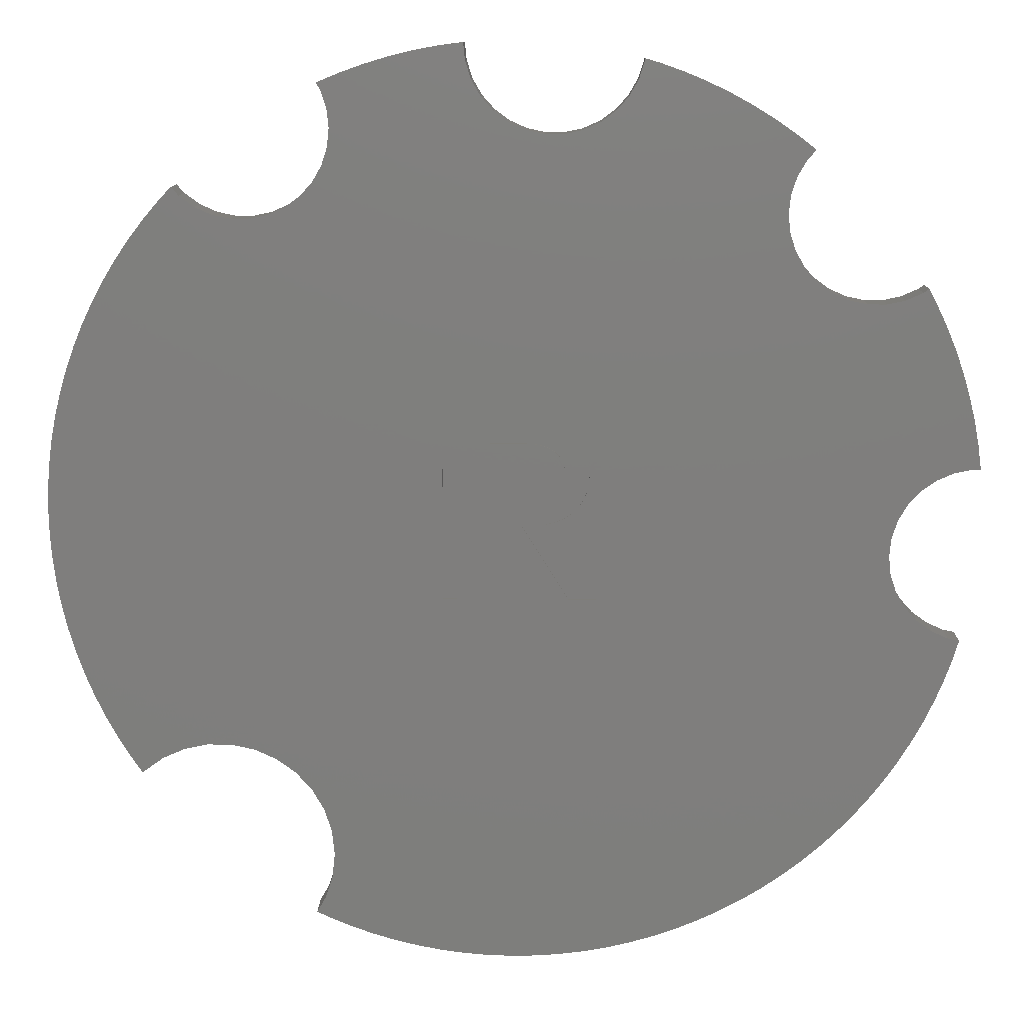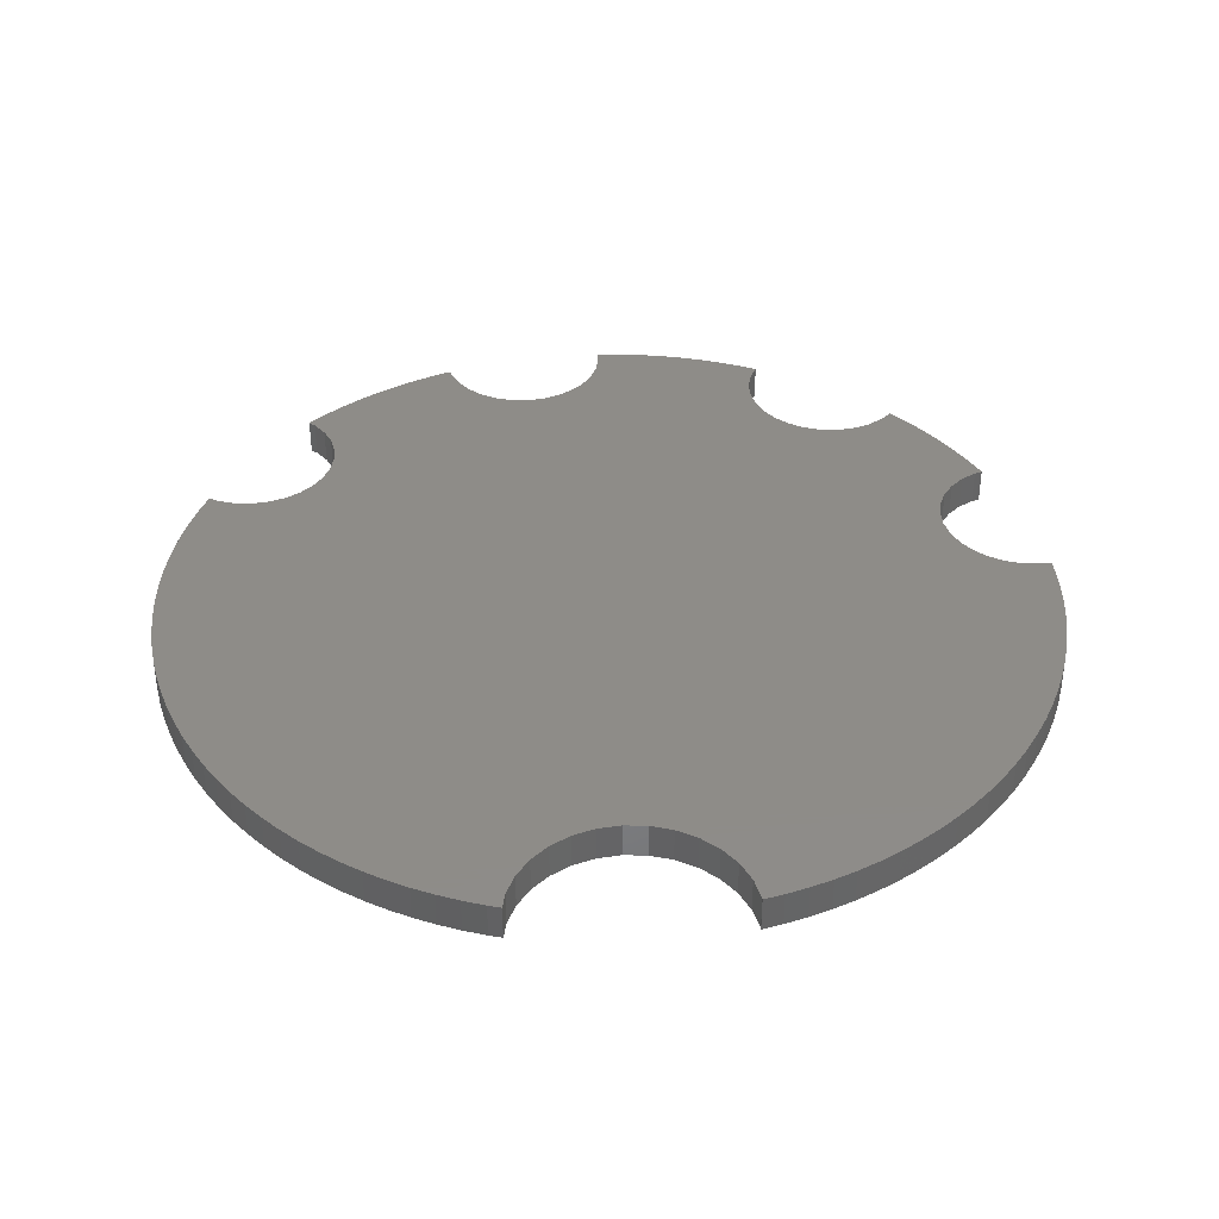
<metadata>
{"format":"stl","ext":"stl","renderer":"f3d","projection":"perspective","resolution":1024,"background":"white","views":[{"elev":11.4,"azim":-178.5,"up":"+Y"},{"elev":37.7,"azim":37.4,"up":"+Z"}]}
</metadata>
<code>
# stl→obj: 410 verts, 816 faces
v 20.34 -45.68 0
v 20.72 -43.39 0
v 21.67 -45.04 0
v 17.92 -46.68 0
v 19.91 -40.9 0
v 20.99 35.37 0
v 0.3922 41.58 0
v 20 37.09 0
v 15.45 -47.55 0
v 19.64 -38.3 0
v 49.73 -5.226 0
v 7.516 9.778 0
v 49.93 -2.617 0
v 30.83 -25.87 0
v 50 0 0
v 49.38 -7.822 0
v 28.28 -26.41 0
v 48.91 -10.4 0
v 49.93 2.617 0
v 48.3 -12.94 0
v 49.73 5.226 0
v 47.55 -15.45 0
v 49.38 7.822 0
v 33.45 -25.87 0
v 46.68 -17.92 0
v 46.68 17.92 0
v 27.69 31.51 0
v 45.68 -20.34 0
v 48.3 12.94 0
v 48.91 10.4 0
v 36 -26.41 0
v 44.55 -22.7 0
v 43.3 -25 0
v 47.55 15.45 0
v 38.39 -27.48 0
v 41.93 -27.23 0
v 40.5 -29.01 0
v 40.62 -29.14 0
v 29.67 31.51 0
v 45.68 20.34 0
v 44.55 22.7 0
v 43.3 25 0
v 33.43 32.73 0
v 38.86 31.47 0
v 31.61 31.92 0
v 37.16 33.46 0
v 35.04 33.9 0
v 35.86 34.82 0
v 41.93 27.23 0
v 40.45 29.39 0
v 25.89 -27.48 0
v 25.74 31.92 0
v 23.78 -29.01 0
v 23.93 32.73 0
v 22.03 -30.95 0
v 22.32 33.9 0
v 20.72 -33.22 0
v 19.91 -35.7 0
v 20 44.82 0
v 20.34 45.68 0
v 20.46 45.62 0
v 17.92 46.68 0
v 19.39 42.93 0
v 15.45 47.55 0
v 19.18 40.96 0
v 7.516 -9.331 0
v 12.94 -48.3 0
v 1.999 42.75 0
v 10.4 -48.91 0
v 19.39 38.98 0
v 7.822 -49.38 0
v 3.328 44.23 0
v 5.226 -49.73 0
v 12.94 48.3 0
v 2.617 -49.93 0
v 4.926 -9.331 0
v 0 -50 0
v -5.992 -9.331 0
v -1.028 -1.397 0
v -2.617 -49.93 0
v -5.226 -49.73 0
v 4.926 -1.397 0
v -7.822 -49.38 0
v -10.4 -48.91 0
v -12.94 -48.3 0
v -8.976 -9.331 0
v -40.52 -2.383 0
v -40.31 -4.358 0
v -29.62 28.28 0
v -9.108 41.58 0
v -15.45 -47.55 0
v -29.01 30.16 0
v -28.8 32.14 0
v -10.71 42.75 0
v -29.01 34.11 0
v -17.92 -46.68 0
v -20.34 45.68 0
v -22.7 44.55 0
v -20.34 -45.68 0
v -12.04 44.23 0
v -22.7 -44.55 0
v -13.65 47.83 0
v -15.45 47.55 0
v -13.68 48.08 0
v -25 -43.3 0
v -13.04 45.95 0
v -17.92 46.68 0
v -27.23 -41.93 0
v -29.39 -40.45 0
v -25 43.3 0
v -31.47 -38.86 0
v -33.46 -37.16 0
v -30.62 26.56 0
v -35.36 -35.36 0
v -41.13 -0.4938 0
v -37.16 -33.46 0
v -31.95 25.08 0
v -38.86 -31.47 0
v -33.55 23.91 0
v -40.45 -29.39 0
v -42.12 1.226 0
v -41.13 -8.222 0
v -40.52 -6.333 0
v -42.12 -9.942 0
v -41.93 -27.23 0
v -43.3 -25 0
v -44.55 -22.7 0
v -43.45 -11.42 0
v -45.68 -20.34 0
v -46.68 -17.92 0
v -45.06 -12.59 0
v -47.55 -15.45 0
v -46.87 -13.39 0
v -48.09 -13.65 0
v -27.23 41.93 0
v -29.62 36 0
v -29.39 40.45 0
v -30.62 37.72 0
v -31.47 38.86 0
v -31.56 38.77 0
v -35.37 23.1 0
v -43.45 2.702 0
v -37.31 22.69 0
v -47.55 15.45 0
v -39.3 22.69 0
v -46.68 17.92 0
v -45.68 20.34 0
v -41.24 23.1 0
v -43.05 23.91 0
v -44.55 22.7 0
v -43.65 24.35 0
v -45.06 3.869 0
v -48.91 10.4 0
v -46.87 4.677 0
v -48.3 12.94 0
v -49.38 7.822 0
v -48.82 5.09 0
v -49.73 5.226 0
v -49.74 5.09 0
v -8.138 3.29 0
v -8.216 4.313 0
v -7.906 2.353 0
v -7.518 1.5 0
v -6.975 0.7321 0
v -6.296 0.0735 0
v -5.498 -0.4512 0
v -4.583 -0.842 0
v -3.551 -1.099 0
v 4.321 45.95 0
v 10.4 48.91 0
v 7.822 49.38 0
v 4.935 47.83 0
v 5.226 49.73 0
v 5.134 49.73 0
v -1.422 40.77 0
v -1.475 9.778 0
v -3.365 40.36 0
v -2.997 9.688 0
v -5.351 40.36 0
v -4.335 9.417 0
v -7.293 40.77 0
v -5.489 8.966 0
v -6.46 8.334 0
v -7.228 7.541 0
v -7.777 6.606 0
v -8.106 5.53 0
v 4.926 0.6507 0
v -1.218 7.703 0
v 4.926 7.703 0
v -1.326 0.6507 0
v -2.22 7.649 0
v -2.292 0.7105 0
v -3.098 7.485 0
v -3.142 0.8898 0
v -5.612 4.286 0
v -5.542 3.472 0
v -3.876 1.189 0
v -3.851 7.211 0
v -4.493 1.607 0
v -5.541 5.07 0
v -4.983 2.133 0
v -4.479 6.829 0
v -5.332 2.755 0
v -4.975 6.342 0
v -5.329 5.755 0
v 20.34 45.68 4
v 20 44.82 4
v 20.46 45.62 4
v 15.45 47.55 4
v 19.39 42.93 4
v 17.92 46.68 4
v 28.28 -26.41 4
v 50 0 4
v 49.93 2.617 4
v 49.73 5.226 4
v 49.93 -2.617 4
v 49.38 7.822 4
v 30.83 -25.87 4
v 27.69 31.51 4
v 48.91 10.4 4
v 49.73 -5.226 4
v 48.3 12.94 4
v 49.38 -7.822 4
v 48.91 -10.4 4
v 47.55 15.45 4
v 48.3 -12.94 4
v 46.68 17.92 4
v 47.55 -15.45 4
v 45.68 20.34 4
v 33.45 -25.87 4
v 29.67 31.51 4
v 44.55 22.7 4
v 46.68 -17.92 4
v 43.3 25 4
v 45.68 -20.34 4
v 41.93 27.23 4
v 36 -26.41 4
v 44.55 -22.7 4
v 38.39 -27.48 4
v 43.3 -25 4
v 41.93 -27.23 4
v 40.5 -29.01 4
v 40.62 -29.14 4
v 31.61 31.92 4
v 40.45 29.39 4
v 38.86 31.47 4
v 33.43 32.73 4
v 37.16 33.46 4
v 35.04 33.9 4
v 35.86 34.82 4
v 25.74 31.92 4
v 25.89 -27.48 4
v 23.93 32.73 4
v 23.78 -29.01 4
v 22.32 33.9 4
v -3.365 40.36 4
v -1.422 40.77 4
v 20.99 35.37 4
v -30.62 26.56 4
v 0.3922 41.58 4
v 20 37.09 4
v -40.31 -4.358 4
v 22.03 -30.95 4
v 1.999 42.75 4
v 19.39 38.98 4
v 20.72 -43.39 4
v 20.34 -45.68 4
v 21.67 -45.04 4
v 17.92 -46.68 4
v 19.91 -40.9 4
v 15.45 -47.55 4
v 19.64 -38.3 4
v 3.328 44.23 4
v 19.18 40.96 4
v 12.94 48.3 4
v -22.7 -44.55 4
v -40.52 -6.333 4
v 4.321 45.95 4
v 10.4 48.91 4
v 7.822 49.38 4
v 4.935 47.83 4
v 5.226 49.73 4
v 5.134 49.73 4
v -20.34 -45.68 4
v -17.92 -46.68 4
v 20.72 -33.22 4
v 12.94 -48.3 4
v 10.4 -48.91 4
v 7.822 -49.38 4
v 19.91 -35.7 4
v 5.226 -49.73 4
v 2.617 -49.93 4
v 0 -50 4
v -5.351 40.36 4
v -29.62 28.28 4
v -7.293 40.77 4
v -12.94 -48.3 4
v -15.45 -47.55 4
v -29.01 30.16 4
v -9.108 41.58 4
v -2.617 -49.93 4
v -28.8 32.14 4
v -10.71 42.75 4
v -20.34 45.68 4
v -12.04 44.23 4
v -17.92 46.68 4
v -13.04 45.95 4
v -15.45 47.55 4
v -13.65 47.83 4
v -13.68 48.08 4
v -22.7 44.55 4
v -5.226 -49.73 4
v -29.01 34.11 4
v -25 43.3 4
v -7.822 -49.38 4
v -27.23 41.93 4
v -10.4 -48.91 4
v -29.62 36 4
v -29.39 40.45 4
v -30.62 37.72 4
v -31.47 38.86 4
v -31.56 38.77 4
v -40.52 -2.383 4
v -37.31 22.69 4
v -41.13 -0.4938 4
v -45.68 20.34 4
v -39.3 22.69 4
v -41.24 23.1 4
v -42.12 1.226 4
v -44.55 22.7 4
v -43.05 23.91 4
v -43.45 2.702 4
v -43.65 24.35 4
v -46.68 17.92 4
v -47.55 15.45 4
v -45.06 3.869 4
v -48.3 12.94 4
v -48.91 10.4 4
v -46.87 4.677 4
v -49.38 7.822 4
v -48.82 5.09 4
v -49.73 5.226 4
v -49.74 5.09 4
v -25 -43.3 4
v -27.23 -41.93 4
v -31.95 25.08 4
v -29.39 -40.45 4
v -33.55 23.91 4
v -31.47 -38.86 4
v -35.37 23.1 4
v -41.13 -8.222 4
v -33.46 -37.16 4
v -35.36 -35.36 4
v -37.16 -33.46 4
v -38.86 -31.47 4
v -40.45 -29.39 4
v -42.12 -9.942 4
v -41.93 -27.23 4
v -43.3 -25 4
v -44.55 -22.7 4
v -43.45 -11.42 4
v -46.68 -17.92 4
v -45.06 -12.59 4
v -45.68 -20.34 4
v -47.55 -15.45 4
v -46.87 -13.39 4
v -48.09 -13.65 4
v -1.028 -1.397 0.2
v 4.926 0.6507 0.2
v 4.926 -1.397 0.2
v -1.326 0.6507 0.2
v -2.292 0.7105 0.2
v -3.551 -1.099 0.2
v -3.142 0.8898 0.2
v -5.992 -9.331 0.2
v -8.976 -9.331 0.2
v 7.516 -9.331 0.2
v 4.926 -9.331 0.2
v 7.516 9.778 0.2
v 4.926 7.703 0.2
v -1.475 9.778 0.2
v -1.218 7.703 0.2
v -2.22 7.649 0.2
v -2.997 9.688 0.2
v -3.098 7.485 0.2
v -4.335 9.417 0.2
v -3.851 7.211 0.2
v -5.489 8.966 0.2
v -4.479 6.829 0.2
v -6.46 8.334 0.2
v -4.975 6.342 0.2
v -7.228 7.541 0.2
v -5.329 5.755 0.2
v -7.777 6.606 0.2
v -5.541 5.07 0.2
v -8.106 5.53 0.2
v -5.612 4.286 0.2
v -7.906 2.353 0.2
v -5.332 2.755 0.2
v -7.518 1.5 0.2
v -8.216 4.313 0.2
v -5.542 3.472 0.2
v -8.138 3.29 0.2
v -4.583 -0.842 0.2
v -3.876 1.189 0.2
v -5.498 -0.4512 0.2
v -4.493 1.607 0.2
v -6.296 0.0735 0.2
v -4.983 2.133 0.2
v -6.975 0.7321 0.2
f 1 2 3
f 4 2 1
f 2 4 5
f 6 7 8
f 5 9 10
f 9 5 4
f 11 12 13
f 12 11 14
f 13 12 15
f 14 11 16
f 12 14 17
f 14 16 18
f 15 12 19
f 14 18 20
f 19 12 21
f 14 20 22
f 21 12 23
f 24 22 25
f 26 12 27
f 24 25 28
f 12 29 30
f 31 28 32
f 22 24 14
f 31 32 33
f 12 34 29
f 35 33 36
f 28 31 24
f 37 36 38
f 35 36 37
f 33 35 31
f 12 26 34
f 39 40 27
f 40 39 41
f 41 39 42
f 43 44 45
f 46 47 48
f 49 45 50
f 46 43 47
f 44 43 46
f 45 49 39
f 50 45 44
f 26 27 40
f 42 39 49
f 12 17 51
f 12 30 23
f 27 12 52
f 12 51 53
f 52 12 54
f 12 53 55
f 54 12 56
f 12 55 57
f 56 12 6
f 12 57 58
f 12 58 10
f 7 6 12
f 59 60 61
f 59 62 60
f 63 62 59
f 64 63 65
f 12 10 66
f 67 10 9
f 68 8 7
f 69 10 67
f 8 68 70
f 71 10 69
f 70 72 65
f 73 10 71
f 74 65 72
f 63 64 62
f 75 10 73
f 10 76 66
f 10 75 76
f 77 76 75
f 76 77 78
f 79 76 78
f 78 77 80
f 78 80 81
f 76 79 82
f 83 78 81
f 84 78 83
f 85 78 84
f 78 85 86
f 87 86 88
f 86 89 90
f 91 86 85
f 92 90 89
f 90 93 94
f 95 94 93
f 96 86 91
f 97 94 98
f 99 86 96
f 94 97 100
f 101 86 99
f 102 103 104
f 105 86 101
f 103 106 107
f 108 86 105
f 100 107 106
f 109 86 108
f 107 100 97
f 94 95 98
f 98 95 110
f 111 86 109
f 106 103 102
f 93 90 92
f 112 86 111
f 89 86 113
f 114 86 112
f 115 86 87
f 116 86 114
f 86 117 113
f 118 86 116
f 119 86 115
f 120 86 118
f 86 119 117
f 121 119 115
f 86 120 122
f 86 123 88
f 86 122 123
f 124 120 125
f 120 124 122
f 126 124 125
f 127 124 126
f 124 127 128
f 129 128 127
f 130 128 129
f 128 130 131
f 132 131 130
f 131 132 133
f 133 132 134
f 110 95 135
f 136 135 95
f 135 136 137
f 138 137 136
f 138 139 137
f 139 138 140
f 119 121 141
f 142 141 121
f 141 142 143
f 144 143 142
f 143 144 145
f 146 145 144
f 145 147 148
f 149 150 151
f 144 142 152
f 148 150 149
f 150 148 147
f 153 152 154
f 147 145 146
f 152 155 144
f 156 154 157
f 152 153 155
f 154 156 153
f 157 158 156
f 158 157 159
f 160 86 161
f 162 86 160
f 163 86 162
f 164 86 163
f 165 86 164
f 166 86 165
f 167 86 166
f 86 167 168
f 65 74 64
f 74 169 170
f 171 172 173
f 173 172 174
f 171 169 172
f 170 169 171
f 169 74 72
f 72 70 68
f 12 175 7
f 176 175 12
f 177 176 178
f 176 177 175
f 179 178 180
f 178 179 177
f 181 180 182
f 90 182 183
f 90 183 184
f 180 181 179
f 90 184 185
f 90 185 186
f 90 186 161
f 90 161 86
f 182 90 181
f 187 188 189
f 190 188 187
f 190 191 188
f 192 191 190
f 192 193 191
f 194 193 192
f 195 193 194
f 196 194 197
f 193 195 198
f 196 197 199
f 200 198 195
f 196 199 201
f 198 200 202
f 196 201 203
f 202 200 204
f 194 196 195
f 204 200 205
f 206 207 208
f 209 210 211
f 207 211 210
f 211 207 206
f 212 213 214
f 212 214 215
f 213 212 216
f 212 215 217
f 218 216 212
f 219 217 220
f 216 218 221
f 219 220 222
f 223 218 224
f 219 222 225
f 224 218 226
f 219 225 227
f 226 218 228
f 219 227 229
f 230 228 218
f 231 229 232
f 228 230 233
f 231 232 234
f 233 230 235
f 231 234 236
f 235 237 238
f 239 240 237
f 241 242 243
f 244 236 245
f 244 245 246
f 241 239 242
f 247 246 248
f 240 239 241
f 249 248 250
f 247 248 249
f 246 247 244
f 236 244 231
f 238 237 240
f 229 231 219
f 237 235 230
f 217 219 251
f 221 218 223
f 217 251 212
f 212 251 252
f 253 252 251
f 253 254 252
f 255 254 253
f 256 254 255
f 257 255 258
f 259 254 256
f 260 258 261
f 262 254 259
f 254 262 263
f 264 261 265
f 266 267 268
f 269 266 270
f 271 270 272
f 273 265 274
f 210 209 274
f 266 269 267
f 258 260 257
f 275 274 209
f 255 257 256
f 274 275 273
f 276 263 277
f 278 275 279
f 261 264 260
f 278 279 280
f 265 273 264
f 281 280 282
f 278 280 281
f 281 282 283
f 275 278 273
f 284 263 276
f 285 286 284
f 270 271 269
f 272 287 271
f 272 288 287
f 272 289 288
f 290 289 272
f 289 290 291
f 291 290 292
f 292 290 293
f 259 256 294
f 295 294 296
f 297 286 298
f 299 296 300
f 293 290 301
f 302 300 303
f 304 303 305
f 277 263 262
f 306 305 307
f 308 307 309
f 308 309 310
f 307 308 306
f 294 295 259
f 305 306 304
f 286 301 290
f 303 304 311
f 301 286 312
f 313 303 311
f 296 299 295
f 313 311 314
f 312 286 315
f 313 314 316
f 315 286 317
f 300 302 299
f 303 313 302
f 318 316 319
f 316 318 313
f 319 320 318
f 321 320 319
f 320 321 322
f 259 323 262
f 324 325 323
f 326 327 328
f 324 329 325
f 330 328 331
f 324 332 329
f 330 331 333
f 328 330 326
f 327 326 334
f 327 334 335
f 324 335 332
f 332 335 336
f 337 336 335
f 338 336 337
f 336 338 339
f 340 339 338
f 339 340 341
f 342 341 340
f 341 342 343
f 317 286 297
f 298 286 285
f 263 284 286
f 276 277 344
f 344 277 345
f 323 259 346
f 345 277 347
f 323 346 348
f 347 277 349
f 323 348 350
f 351 349 277
f 323 350 324
f 349 351 352
f 335 324 327
f 352 351 353
f 353 351 354
f 354 351 355
f 355 351 356
f 357 356 351
f 356 357 358
f 357 359 358
f 360 357 361
f 357 360 359
f 362 361 363
f 361 364 360
f 361 362 364
f 365 363 366
f 363 365 362
f 365 366 367
f 75 291 292
f 291 75 73
f 73 289 291
f 289 73 71
f 71 288 289
f 288 71 69
f 69 287 288
f 287 69 67
f 67 271 287
f 271 67 9
f 9 269 271
f 269 9 4
f 4 267 269
f 267 4 1
f 1 268 267
f 268 1 3
f 268 2 266
f 2 268 3
f 266 5 270
f 5 266 2
f 270 10 272
f 10 270 5
f 272 58 290
f 58 272 10
f 290 57 286
f 57 290 58
f 286 55 263
f 55 286 57
f 263 53 254
f 53 263 55
f 53 252 254
f 252 53 51
f 51 212 252
f 212 51 17
f 17 218 212
f 218 17 14
f 14 230 218
f 230 14 24
f 24 237 230
f 237 24 31
f 31 239 237
f 239 31 35
f 35 242 239
f 242 35 37
f 38 242 37
f 242 38 243
f 243 36 241
f 36 243 38
f 241 33 240
f 33 241 36
f 240 32 238
f 32 240 33
f 238 28 235
f 28 238 32
f 235 25 233
f 25 235 28
f 233 22 228
f 22 233 25
f 228 20 226
f 20 228 22
f 226 18 224
f 18 226 20
f 224 16 223
f 16 224 18
f 223 11 221
f 11 223 16
f 221 13 216
f 13 221 11
f 216 15 213
f 15 216 13
f 213 19 214
f 19 213 15
f 214 21 215
f 21 214 19
f 215 23 217
f 23 215 21
f 217 30 220
f 30 217 23
f 220 29 222
f 29 220 30
f 222 34 225
f 34 222 29
f 225 26 227
f 26 225 34
f 227 40 229
f 40 227 26
f 229 41 232
f 41 229 40
f 232 42 234
f 42 232 41
f 234 49 236
f 49 234 42
f 236 50 245
f 50 236 49
f 245 44 246
f 44 245 50
f 246 46 248
f 46 246 44
f 248 48 250
f 48 248 46
f 47 250 48
f 250 47 249
f 47 247 249
f 247 47 43
f 43 244 247
f 244 43 45
f 45 231 244
f 231 45 39
f 39 219 231
f 219 39 27
f 27 251 219
f 251 27 52
f 52 253 251
f 253 52 54
f 54 255 253
f 255 54 56
f 255 6 258
f 6 255 56
f 258 8 261
f 8 258 6
f 261 70 265
f 70 261 8
f 265 65 274
f 65 265 70
f 274 63 210
f 63 274 65
f 210 59 207
f 59 210 63
f 207 61 208
f 61 207 59
f 61 206 208
f 206 61 60
f 60 211 206
f 211 60 62
f 62 209 211
f 209 62 64
f 64 275 209
f 275 64 74
f 74 279 275
f 279 74 170
f 170 280 279
f 280 170 171
f 171 282 280
f 282 171 173
f 173 283 282
f 283 173 174
f 172 283 174
f 283 172 281
f 169 281 172
f 281 169 278
f 72 278 169
f 278 72 273
f 68 273 72
f 273 68 264
f 68 260 264
f 260 68 7
f 7 257 260
f 257 7 175
f 175 256 257
f 256 175 177
f 177 294 256
f 294 177 179
f 179 296 294
f 296 179 181
f 181 300 296
f 300 181 90
f 90 303 300
f 303 90 94
f 303 100 305
f 100 303 94
f 305 106 307
f 106 305 100
f 307 102 309
f 102 307 106
f 309 104 310
f 104 309 102
f 104 308 310
f 308 104 103
f 103 306 308
f 306 103 107
f 107 304 306
f 304 107 97
f 97 311 304
f 311 97 98
f 98 314 311
f 314 98 110
f 110 316 314
f 316 110 135
f 135 319 316
f 319 135 137
f 137 321 319
f 321 137 139
f 139 322 321
f 322 139 140
f 138 322 140
f 322 138 320
f 136 320 138
f 320 136 318
f 95 318 136
f 318 95 313
f 93 313 95
f 313 93 302
f 92 302 93
f 302 92 299
f 89 299 92
f 299 89 295
f 113 295 89
f 295 113 259
f 117 259 113
f 259 117 346
f 117 348 346
f 348 117 119
f 119 350 348
f 350 119 141
f 141 324 350
f 324 141 143
f 143 327 324
f 327 143 145
f 145 328 327
f 328 145 148
f 148 331 328
f 331 148 149
f 149 333 331
f 333 149 151
f 150 333 151
f 333 150 330
f 147 330 150
f 330 147 326
f 146 326 147
f 326 146 334
f 144 334 146
f 334 144 335
f 155 335 144
f 335 155 337
f 153 337 155
f 337 153 338
f 156 338 153
f 338 156 340
f 158 340 156
f 340 158 342
f 159 342 158
f 342 159 343
f 159 341 343
f 341 159 157
f 157 339 341
f 339 157 154
f 154 336 339
f 336 154 152
f 152 332 336
f 332 152 142
f 121 332 142
f 332 121 329
f 115 329 121
f 329 115 325
f 87 325 115
f 325 87 323
f 88 323 87
f 323 88 262
f 123 262 88
f 262 123 277
f 122 277 123
f 277 122 351
f 124 351 122
f 351 124 357
f 128 357 124
f 357 128 361
f 128 363 361
f 363 128 131
f 131 366 363
f 366 131 133
f 133 367 366
f 367 133 134
f 132 367 134
f 367 132 365
f 130 365 132
f 365 130 362
f 129 362 130
f 362 129 364
f 127 364 129
f 364 127 360
f 126 360 127
f 360 126 359
f 125 359 126
f 359 125 358
f 120 358 125
f 358 120 356
f 118 356 120
f 356 118 355
f 116 355 118
f 355 116 354
f 114 354 116
f 354 114 353
f 114 352 353
f 352 114 112
f 112 349 352
f 349 112 111
f 111 347 349
f 347 111 109
f 109 345 347
f 345 109 108
f 108 344 345
f 344 108 105
f 105 276 344
f 276 105 101
f 101 284 276
f 284 101 99
f 99 285 284
f 285 99 96
f 96 298 285
f 298 96 91
f 91 297 298
f 297 91 85
f 85 317 297
f 317 85 84
f 84 315 317
f 315 84 83
f 83 312 315
f 312 83 81
f 81 301 312
f 301 81 80
f 80 293 301
f 293 80 77
f 77 292 293
f 292 77 75
f 368 369 370
f 368 371 369
f 368 372 371
f 373 372 368
f 372 373 374
f 375 373 368
f 373 375 376
f 370 377 378
f 369 377 370
f 377 369 379
f 380 379 369
f 381 380 382
f 380 381 379
f 383 381 382
f 383 384 381
f 385 384 383
f 386 385 387
f 385 386 384
f 388 387 389
f 390 389 391
f 392 391 393
f 387 388 386
f 394 393 395
f 396 395 397
f 398 399 400
f 396 397 401
f 399 398 402
f 395 396 394
f 403 402 398
f 389 390 388
f 402 403 397
f 391 392 390
f 397 403 401
f 393 394 392
f 404 374 373
f 374 404 405
f 406 405 404
f 405 406 407
f 408 407 406
f 407 408 409
f 410 409 408
f 409 410 399
f 400 399 410
f 82 368 370
f 368 82 79
f 78 368 79
f 368 78 375
f 78 376 375
f 376 78 86
f 376 168 373
f 168 376 86
f 168 404 373
f 404 168 167
f 167 406 404
f 406 167 166
f 166 408 406
f 408 166 165
f 165 410 408
f 410 165 164
f 410 163 400
f 163 410 164
f 400 162 398
f 162 400 163
f 398 160 403
f 160 398 162
f 403 161 401
f 161 403 160
f 401 186 396
f 186 401 161
f 396 185 394
f 185 396 186
f 394 184 392
f 184 394 185
f 392 183 390
f 183 392 184
f 183 388 390
f 388 183 182
f 182 386 388
f 386 182 180
f 180 384 386
f 384 180 178
f 178 381 384
f 381 178 176
f 176 379 381
f 379 176 12
f 66 379 12
f 379 66 377
f 66 378 377
f 378 66 76
f 378 82 370
f 82 378 76
f 369 189 380
f 189 369 187
f 189 382 380
f 382 189 188
f 188 383 382
f 383 188 191
f 191 385 383
f 385 191 193
f 193 387 385
f 387 193 198
f 198 389 387
f 389 198 202
f 202 391 389
f 391 202 204
f 205 391 204
f 391 205 393
f 200 393 205
f 393 200 395
f 195 395 200
f 395 195 397
f 196 397 195
f 397 196 402
f 203 402 196
f 402 203 399
f 201 399 203
f 399 201 409
f 199 409 201
f 409 199 407
f 199 405 407
f 405 199 197
f 197 374 405
f 374 197 194
f 194 372 374
f 372 194 192
f 192 371 372
f 371 192 190
f 190 369 371
f 369 190 187

</code>
